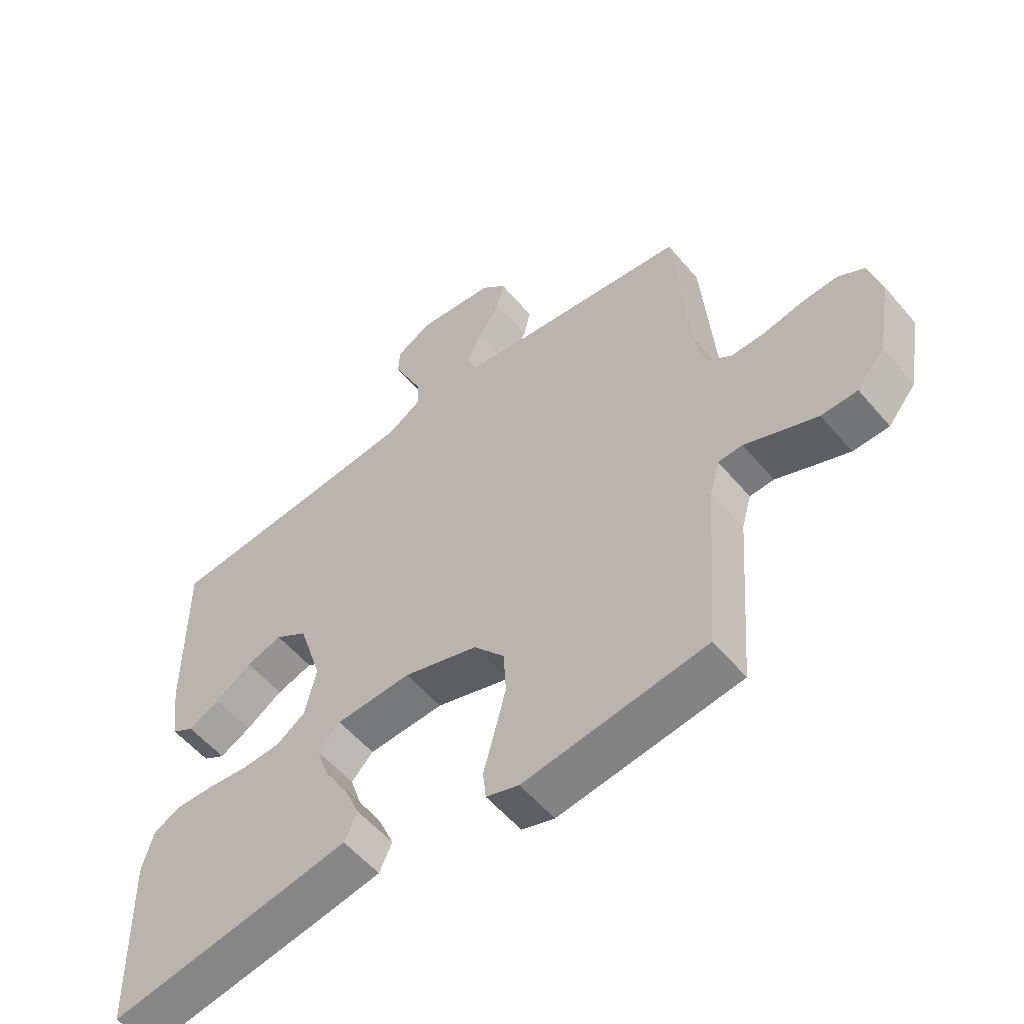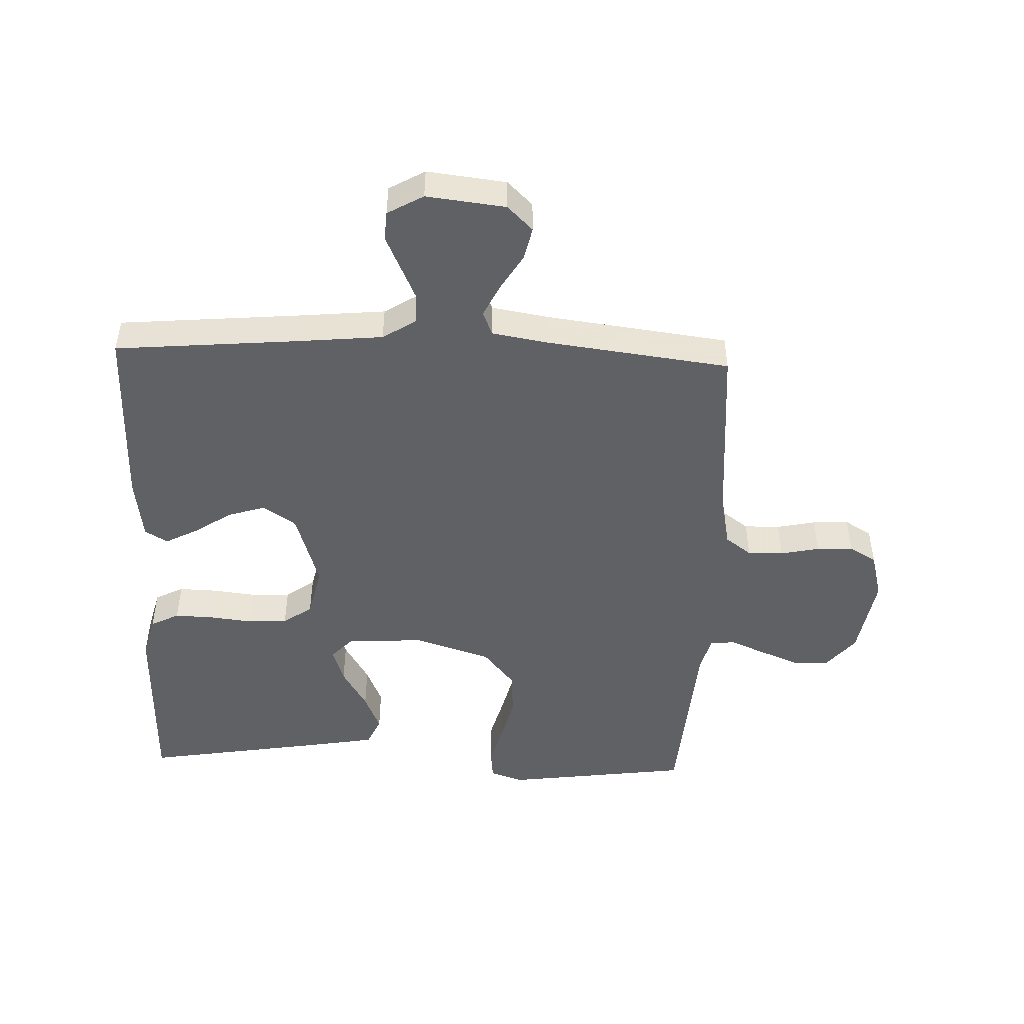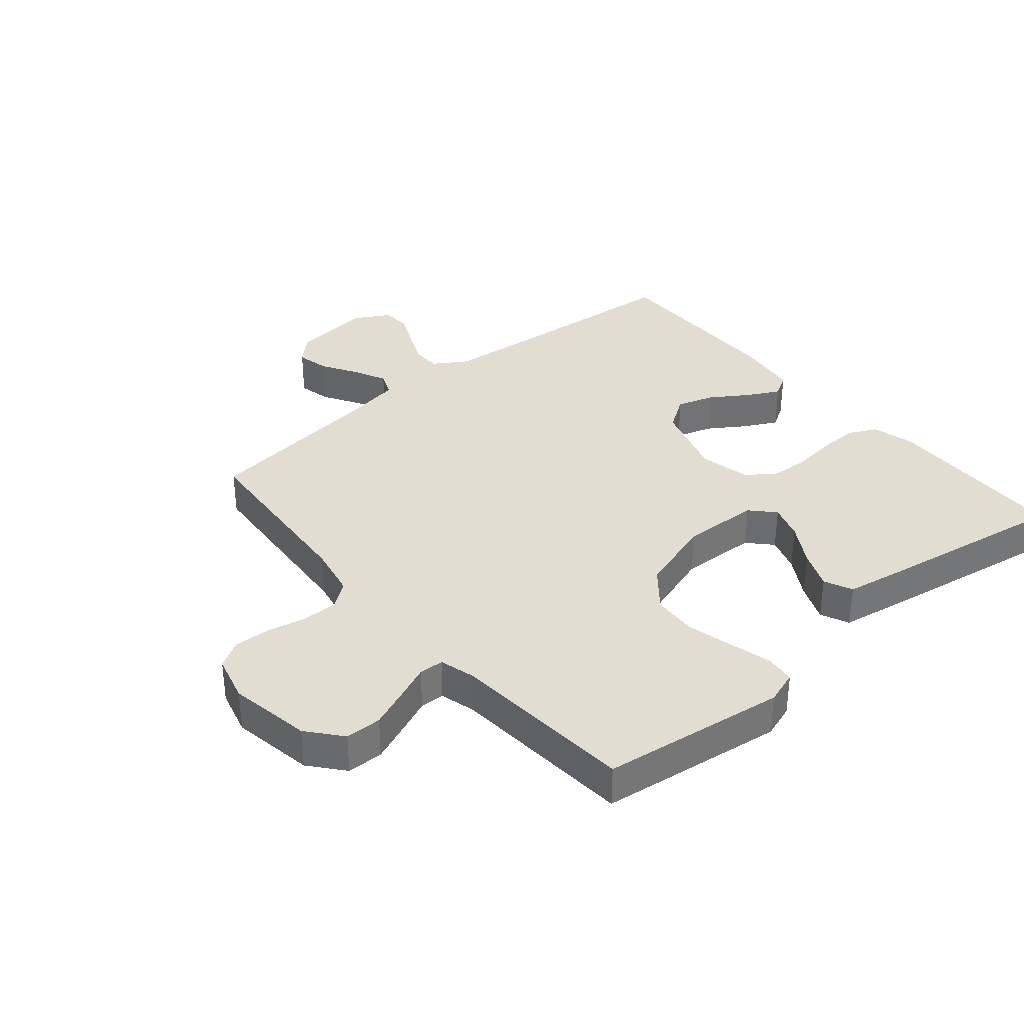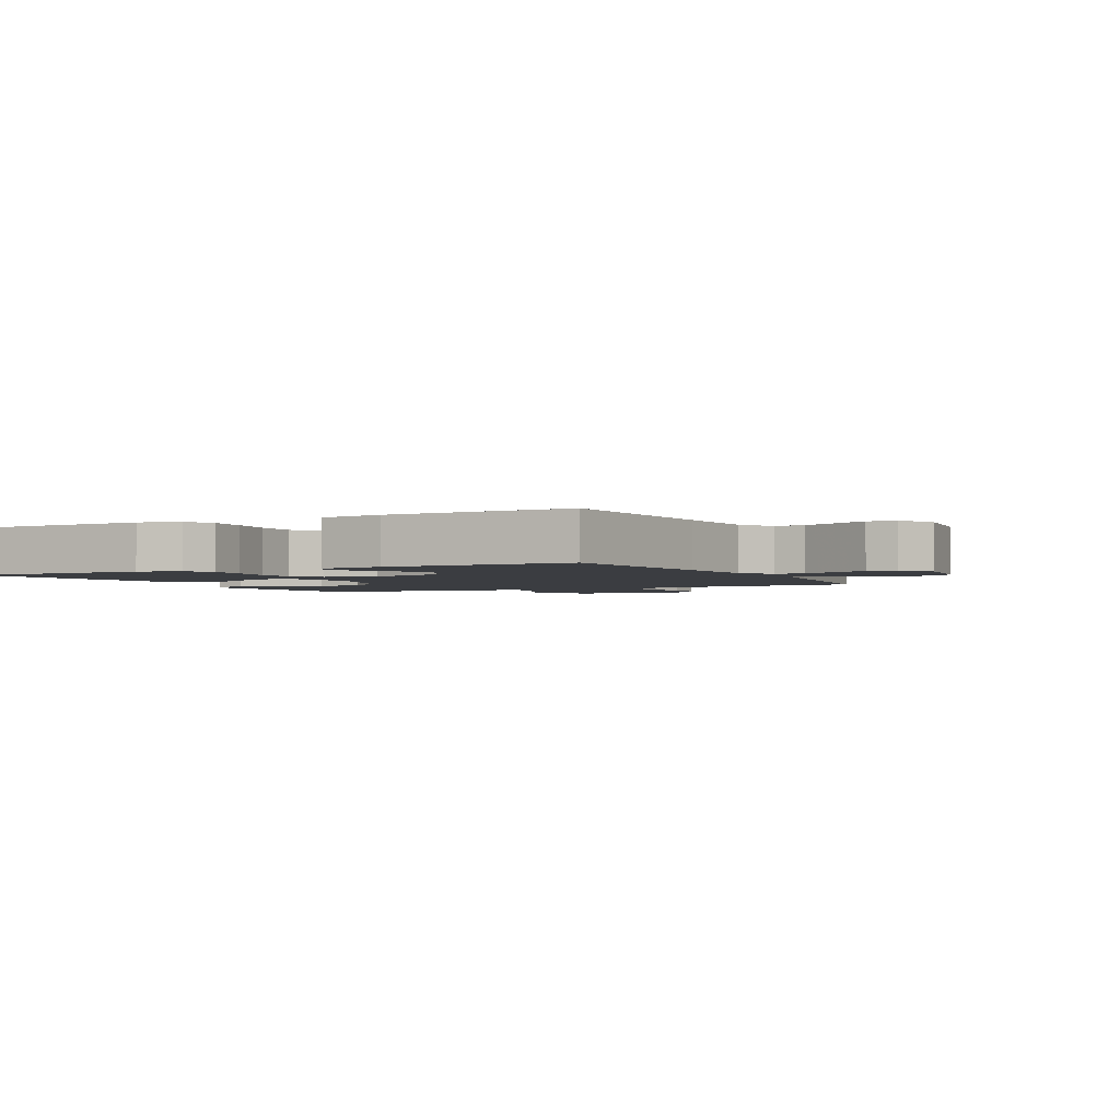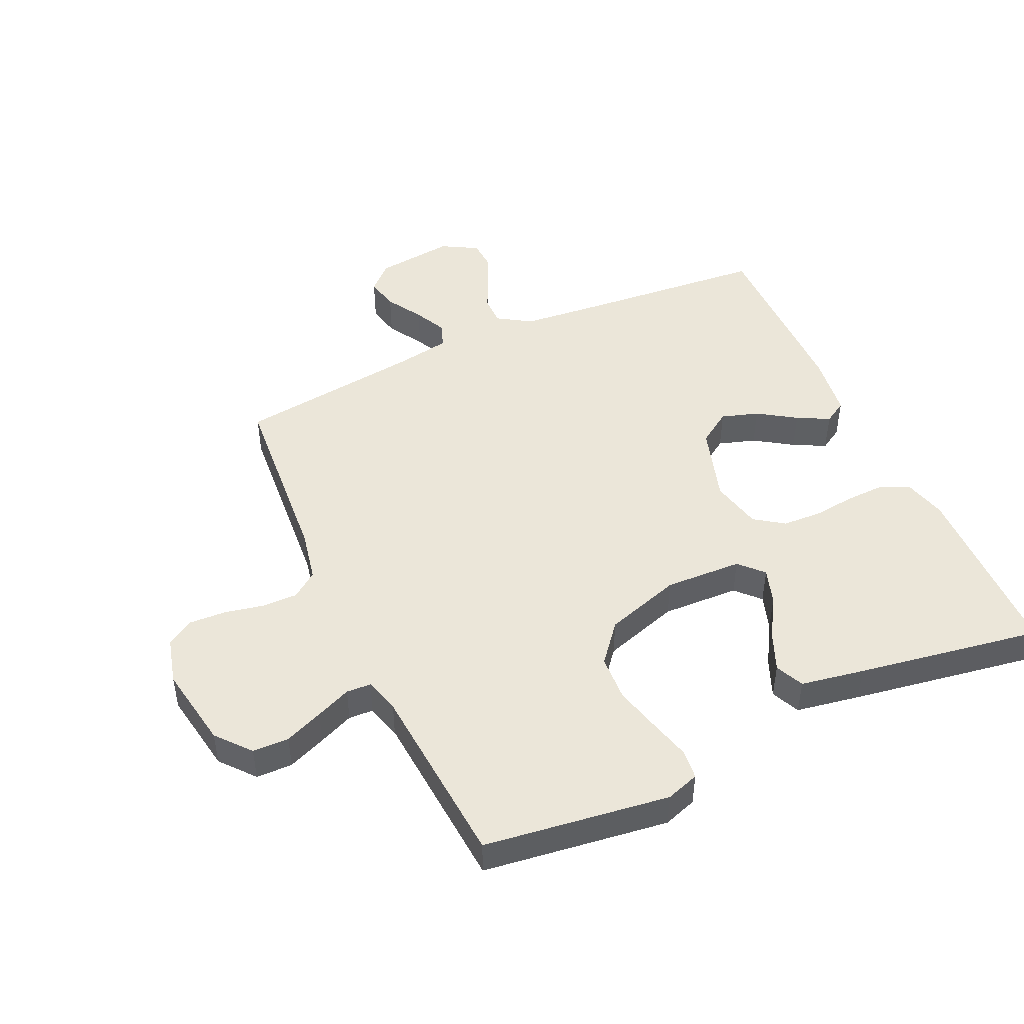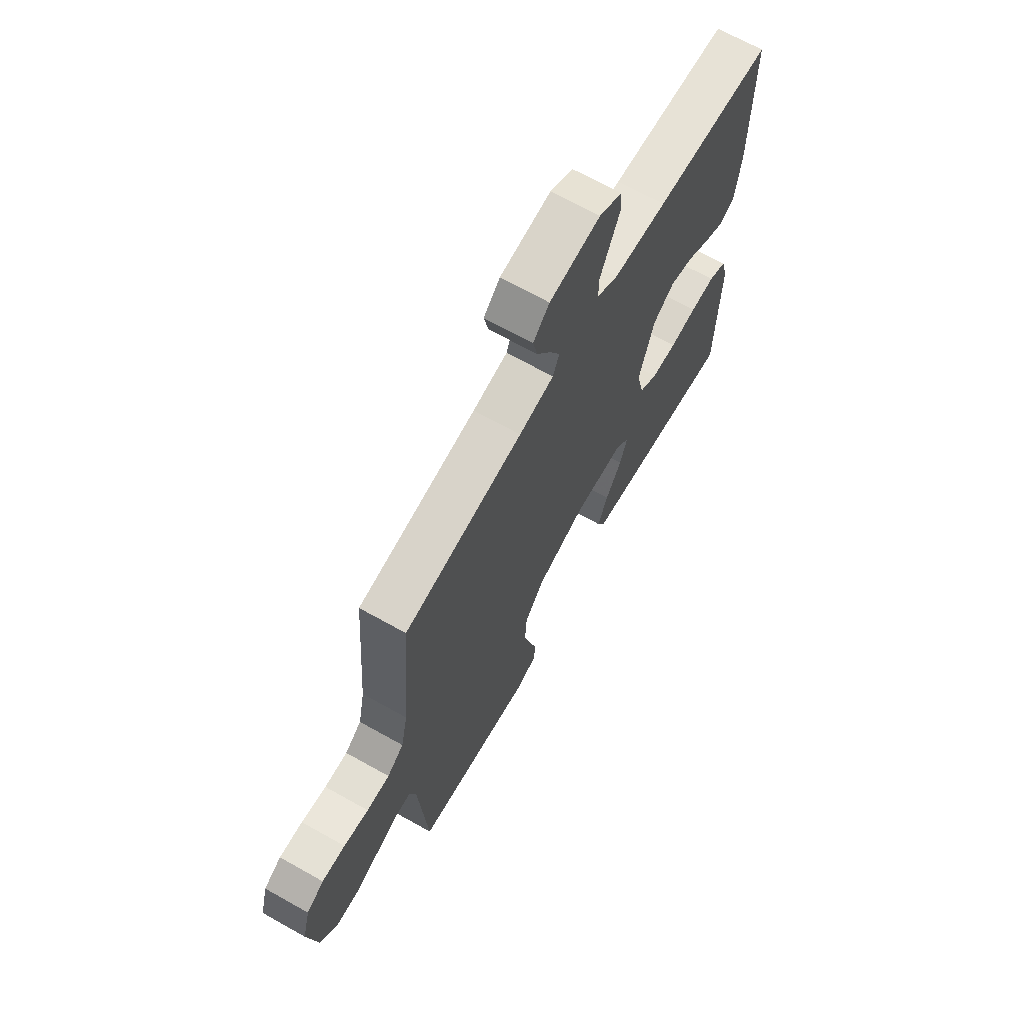
<metadata>
{"format":"obj","ext":"obj","renderer":"f3d","projection":"perspective","resolution":1024,"background":"white","views":[{"elev":-55.8,"azim":39.5,"up":"+Z"},{"elev":-48.2,"azim":-2.1,"up":"+Y"},{"elev":35.4,"azim":139.9,"up":"+Y"},{"elev":-2.4,"azim":-63.0,"up":"+Y"},{"elev":47.4,"azim":155.4,"up":"+Y"},{"elev":68.1,"azim":119.3,"up":"+Z"}]}
</metadata>
<code>
v -0.5 0.07 0.5
v -0.2 0.07 0.526
v -0.065 0.07 0.539
v -0.011 0.07 0.573
v -0.011 0.07 0.621
v -0.036 0.07 0.676
v -0.061 0.07 0.731
v -0.058 0.07 0.778
v 0 0.07 0.811
v 0.128 0.07 0.796
v 0.169 0.07 0.756
v 0.157 0.07 0.703
v 0.122 0.07 0.645
v 0.096 0.07 0.592
v 0.112 0.07 0.553
v 0.2 0.07 0.538
v 0.5 0.07 0.5
v 0.523 0.07 0.2
v 0.54 0.07 0.116
v 0.582 0.07 0.085
v 0.64 0.07 0.086
v 0.703 0.07 0.099
v 0.762 0.07 0.102
v 0.806 0.07 0.076
v 0.826 0.07 0
v 0.803 0.07 -0.134
v 0.757 0.07 -0.189
v 0.698 0.07 -0.19
v 0.636 0.07 -0.165
v 0.579 0.07 -0.141
v 0.539 0.07 -0.143
v 0.523 0.07 -0.2
v 0.5 0.07 -0.5
v 0.2 0.07 -0.54
v 0.146 0.07 -0.522
v 0.141 0.07 -0.474
v 0.159 0.07 -0.407
v 0.178 0.07 -0.332
v 0.174 0.07 -0.258
v 0.123 0.07 -0.196
v 0 0.07 -0.157
v -0.125 0.07 -0.162
v -0.161 0.07 -0.2
v -0.142 0.07 -0.258
v -0.102 0.07 -0.325
v -0.076 0.07 -0.387
v -0.097 0.07 -0.433
v -0.2 0.07 -0.451
v -0.5 0.07 -0.5
v -0.507 0.07 -0.2
v -0.489 0.07 -0.132
v -0.443 0.07 -0.109
v -0.38 0.07 -0.111
v -0.311 0.07 -0.119
v -0.247 0.07 -0.116
v -0.2 0.07 -0.083
v -0.181 0.07 0
v -0.22 0.07 0.125
v -0.274 0.07 0.161
v -0.334 0.07 0.142
v -0.395 0.07 0.102
v -0.447 0.07 0.075
v -0.484 0.07 0.097
v -0.498 0.07 0.2
v -0.5 0 0.5
v -0.2 0 0.526
v -0.065 0 0.539
v -0.011 0 0.573
v -0.011 0 0.621
v -0.036 0 0.676
v -0.061 0 0.731
v -0.058 0 0.778
v 0 0 0.811
v 0.128 0 0.796
v 0.169 0 0.756
v 0.157 0 0.703
v 0.122 0 0.645
v 0.096 0 0.592
v 0.112 0 0.553
v 0.2 0 0.538
v 0.5 0 0.5
v 0.523 0 0.2
v 0.54 0 0.116
v 0.582 0 0.085
v 0.64 0 0.086
v 0.703 0 0.099
v 0.762 0 0.102
v 0.806 0 0.076
v 0.826 0 0
v 0.803 0 -0.134
v 0.757 0 -0.189
v 0.698 0 -0.19
v 0.636 0 -0.165
v 0.579 0 -0.141
v 0.539 0 -0.143
v 0.523 0 -0.2
v 0.5 0 -0.5
v 0.2 0 -0.54
v 0.146 0 -0.522
v 0.141 0 -0.474
v 0.159 0 -0.407
v 0.178 0 -0.332
v 0.174 0 -0.258
v 0.123 0 -0.196
v 0 0 -0.157
v -0.125 0 -0.162
v -0.161 0 -0.2
v -0.142 0 -0.258
v -0.102 0 -0.325
v -0.076 0 -0.387
v -0.097 0 -0.433
v -0.2 0 -0.451
v -0.5 0 -0.5
v -0.507 0 -0.2
v -0.489 0 -0.132
v -0.443 0 -0.109
v -0.38 0 -0.111
v -0.311 0 -0.119
v -0.247 0 -0.116
v -0.2 0 -0.083
v -0.181 0 0
v -0.22 0 0.125
v -0.274 0 0.161
v -0.334 0 0.142
v -0.395 0 0.102
v -0.447 0 0.075
v -0.484 0 0.097
v -0.498 0 0.2
f 63 64 1 2
f 60 61 62 63
f 59 60 63 2
f 58 59 2 3
f 57 58 3 4
f 56 57 4
f 51 52 53 54
f 51 54 55
f 50 51 55
f 49 50 55
f 48 49 55 56
f 44 45 46 47
f 43 44 47 48
f 34 35 36 37
f 32 33 34 37
f 31 32 37 38
f 27 28 29 30
f 25 26 27 30
f 25 30 31
f 24 25 31
f 21 22 23 24
f 20 21 24 31
f 19 20 31 38
f 16 17 18
f 15 16 18 19
f 10 11 12 13
f 10 13 14
f 9 10 14
f 8 9 14 15
f 5 6 7 8
f 43 48 56
f 42 43 56 4
f 41 42 4
f 40 41 4 5
f 39 40 5
f 19 38 39
f 15 19 39 5
f 5 8 15
f 66 65 128 127
f 127 126 125 124
f 66 127 124 123
f 67 66 123 122
f 68 67 122 121
f 68 121 120
f 118 117 116 115
f 119 118 115
f 119 115 114
f 119 114 113
f 120 119 113 112
f 111 110 109 108
f 112 111 108 107
f 101 100 99 98
f 101 98 97 96
f 102 101 96 95
f 94 93 92 91
f 94 91 90 89
f 95 94 89
f 95 89 88
f 88 87 86 85
f 95 88 85 84
f 102 95 84 83
f 82 81 80
f 83 82 80 79
f 77 76 75 74
f 78 77 74
f 78 74 73
f 79 78 73 72
f 72 71 70 69
f 120 112 107
f 68 120 107 106
f 68 106 105
f 69 68 105 104
f 69 104 103
f 103 102 83
f 69 103 83 79
f 79 72 69
f 1 65 66 2
f 2 66 67 3
f 3 67 68 4
f 4 68 69 5
f 5 69 70 6
f 6 70 71 7
f 7 71 72 8
f 8 72 73 9
f 9 73 74 10
f 10 74 75 11
f 11 75 76 12
f 12 76 77 13
f 13 77 78 14
f 14 78 79 15
f 15 79 80 16
f 16 80 81 17
f 17 81 82 18
f 18 82 83 19
f 19 83 84 20
f 20 84 85 21
f 21 85 86 22
f 22 86 87 23
f 23 87 88 24
f 24 88 89 25
f 25 89 90 26
f 26 90 91 27
f 27 91 92 28
f 28 92 93 29
f 29 93 94 30
f 30 94 95 31
f 31 95 96 32
f 32 96 97 33
f 33 97 98 34
f 34 98 99 35
f 35 99 100 36
f 36 100 101 37
f 37 101 102 38
f 38 102 103 39
f 39 103 104 40
f 40 104 105 41
f 41 105 106 42
f 42 106 107 43
f 43 107 108 44
f 44 108 109 45
f 45 109 110 46
f 46 110 111 47
f 47 111 112 48
f 48 112 113 49
f 49 113 114 50
f 50 114 115 51
f 51 115 116 52
f 52 116 117 53
f 53 117 118 54
f 54 118 119 55
f 55 119 120 56
f 56 120 121 57
f 57 121 122 58
f 58 122 123 59
f 59 123 124 60
f 60 124 125 61
f 61 125 126 62
f 62 126 127 63
f 63 127 128 64
f 64 128 65 1

</code>
